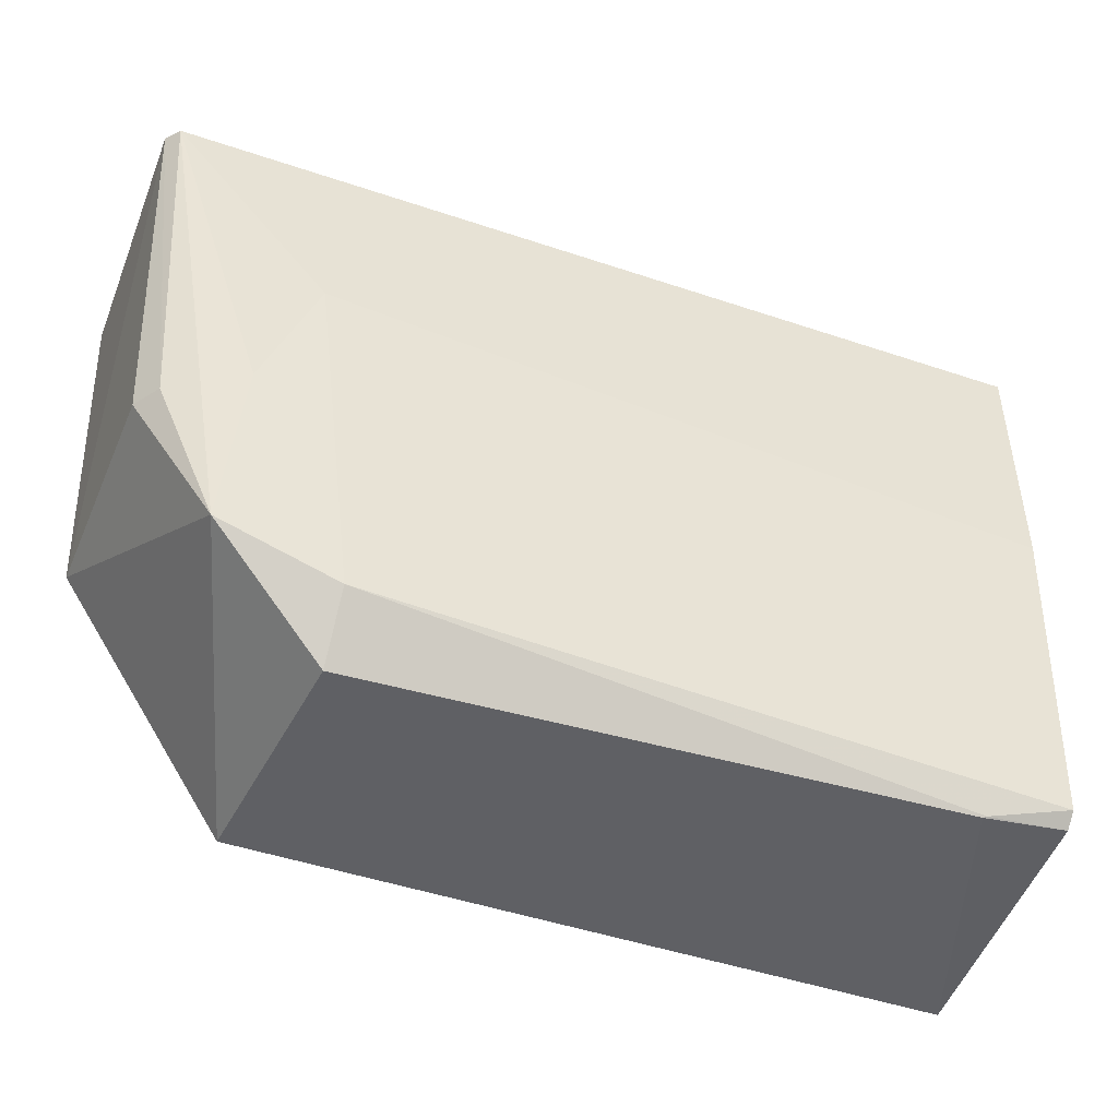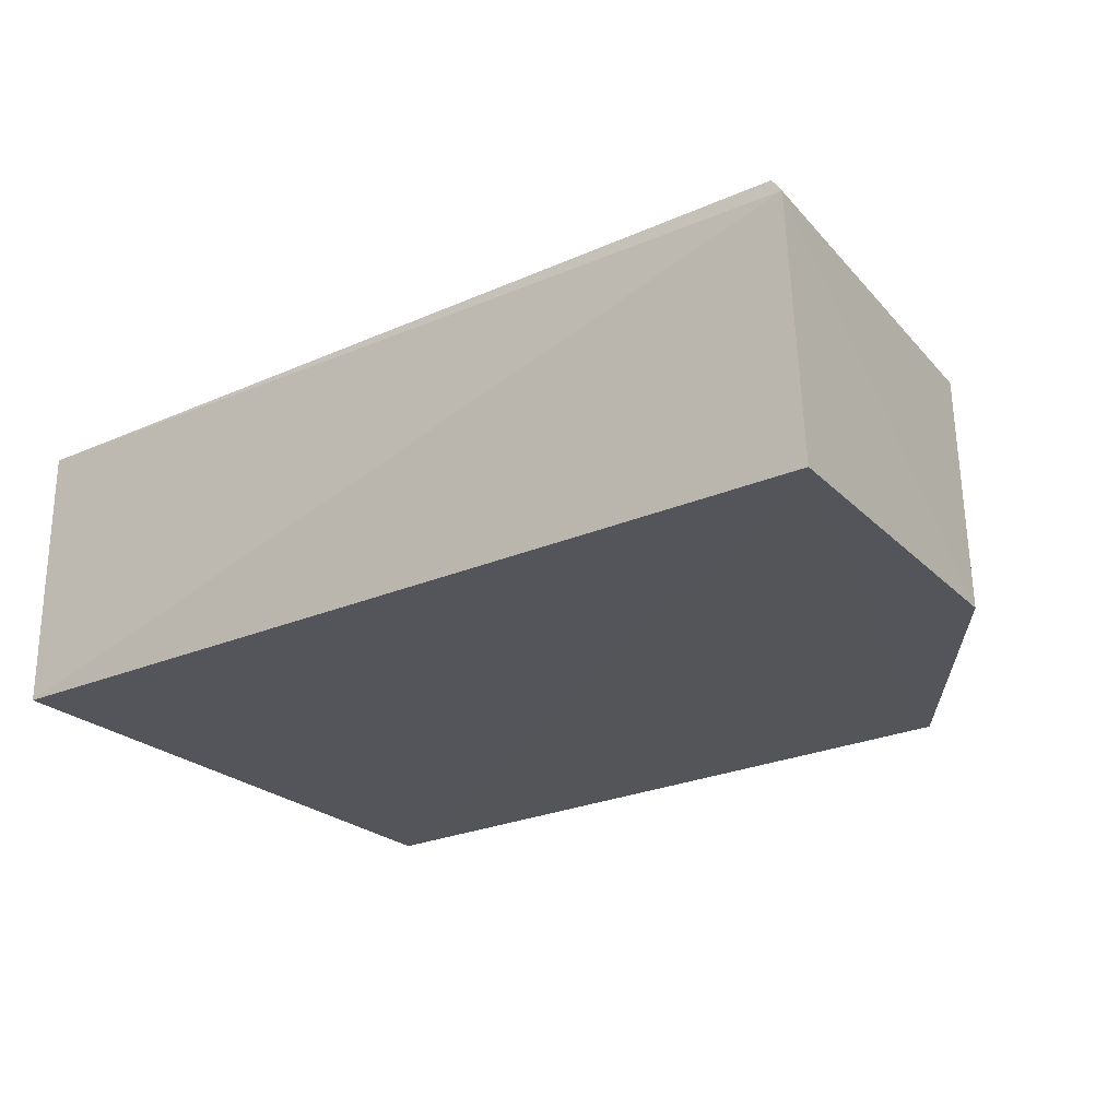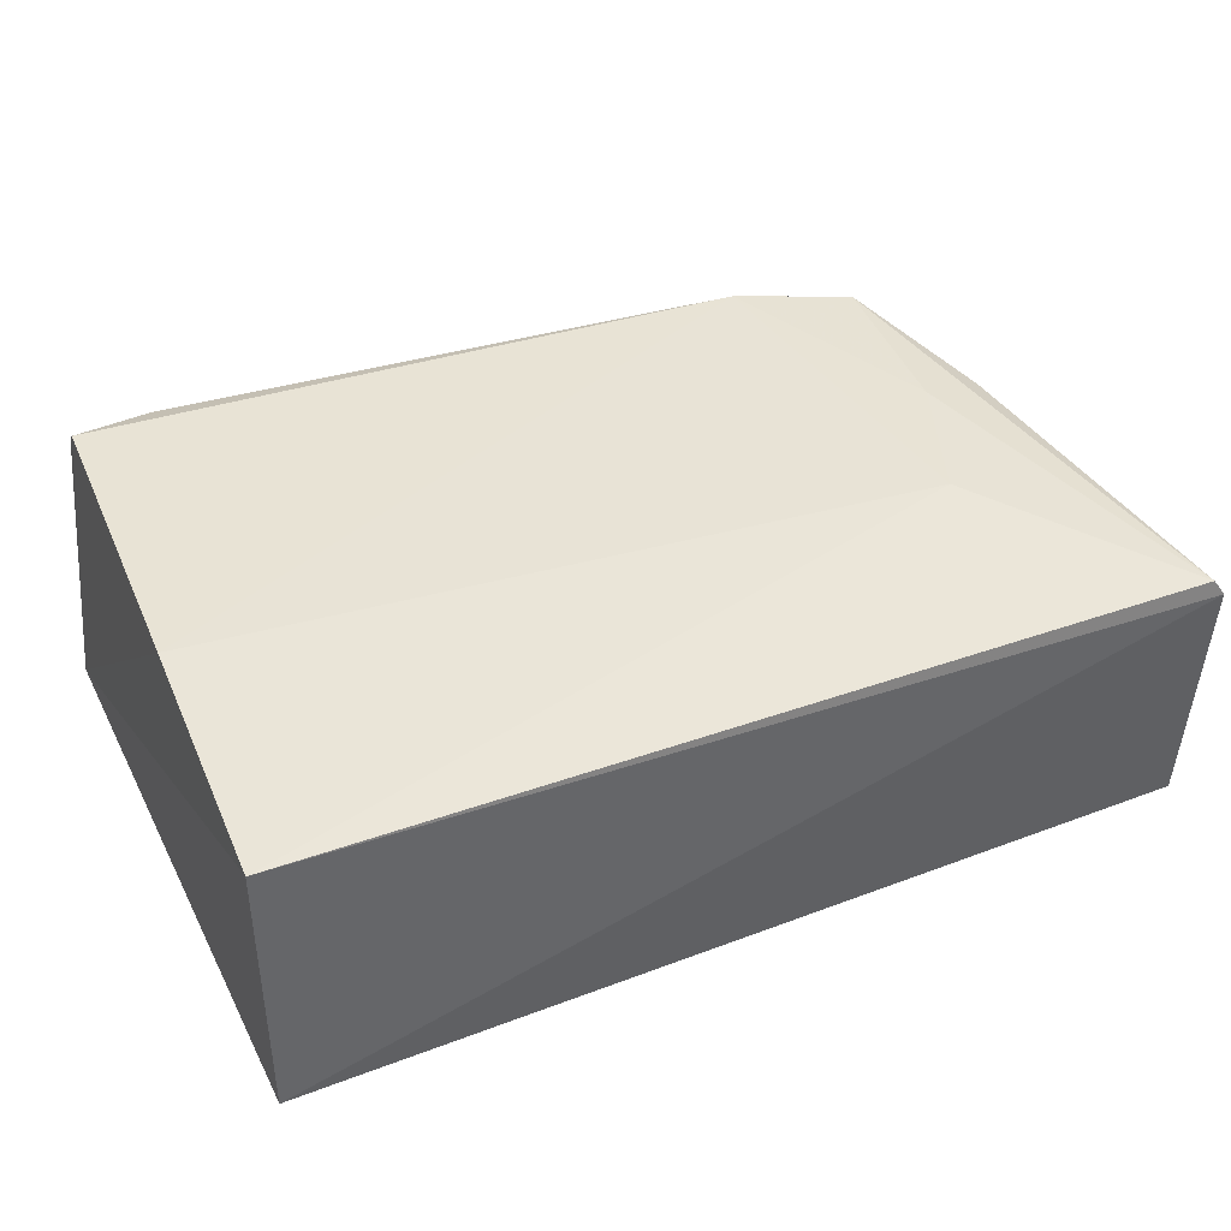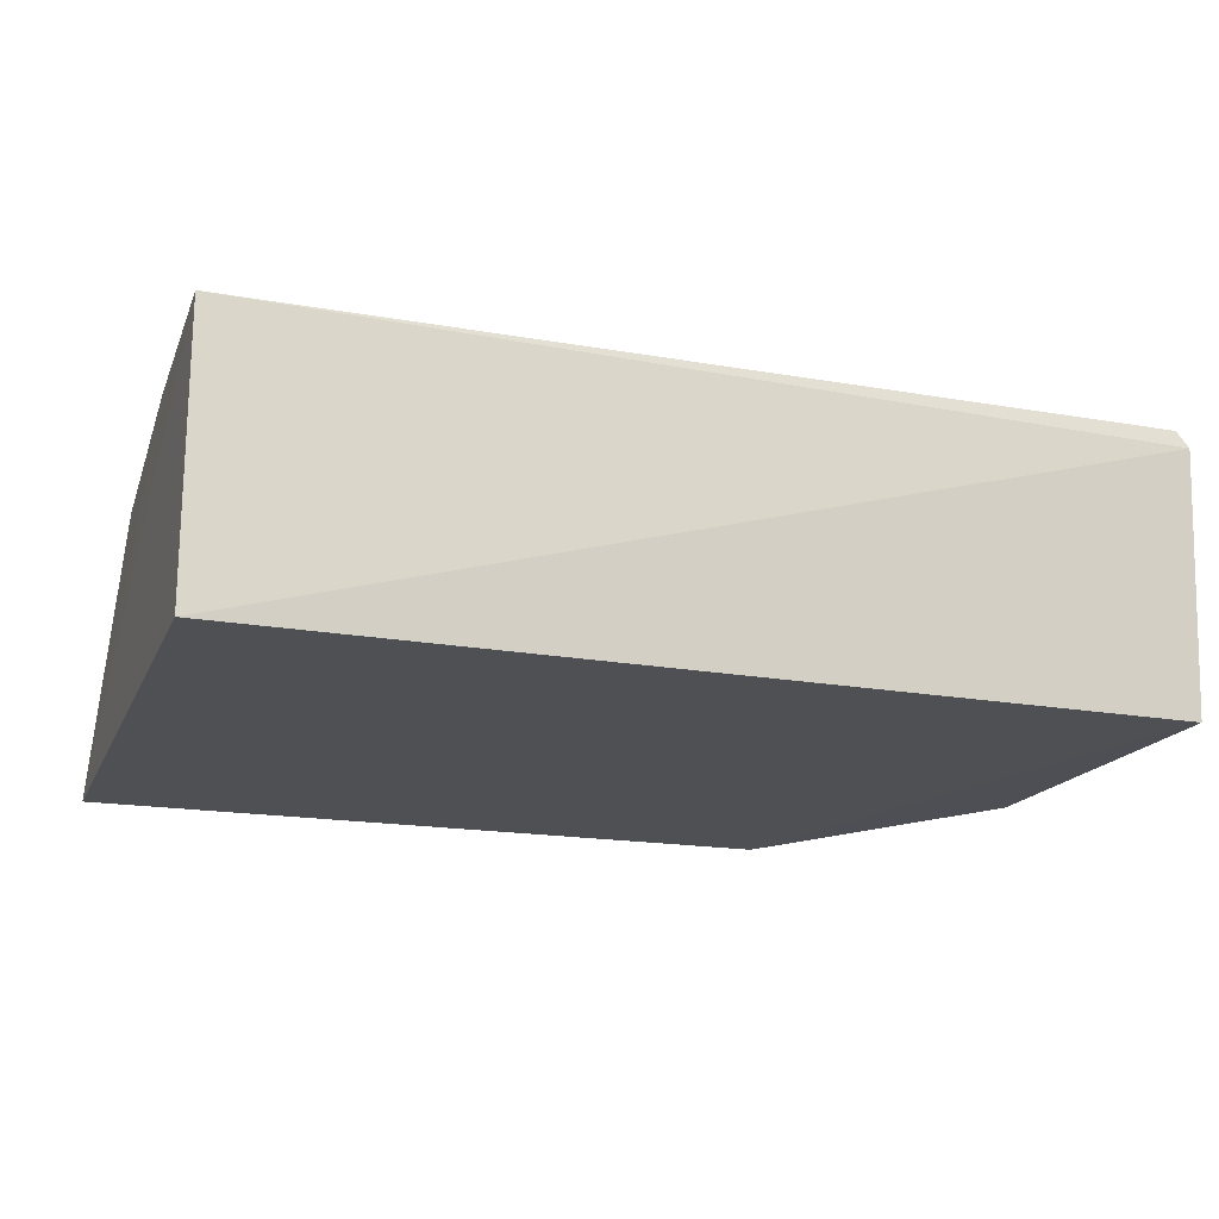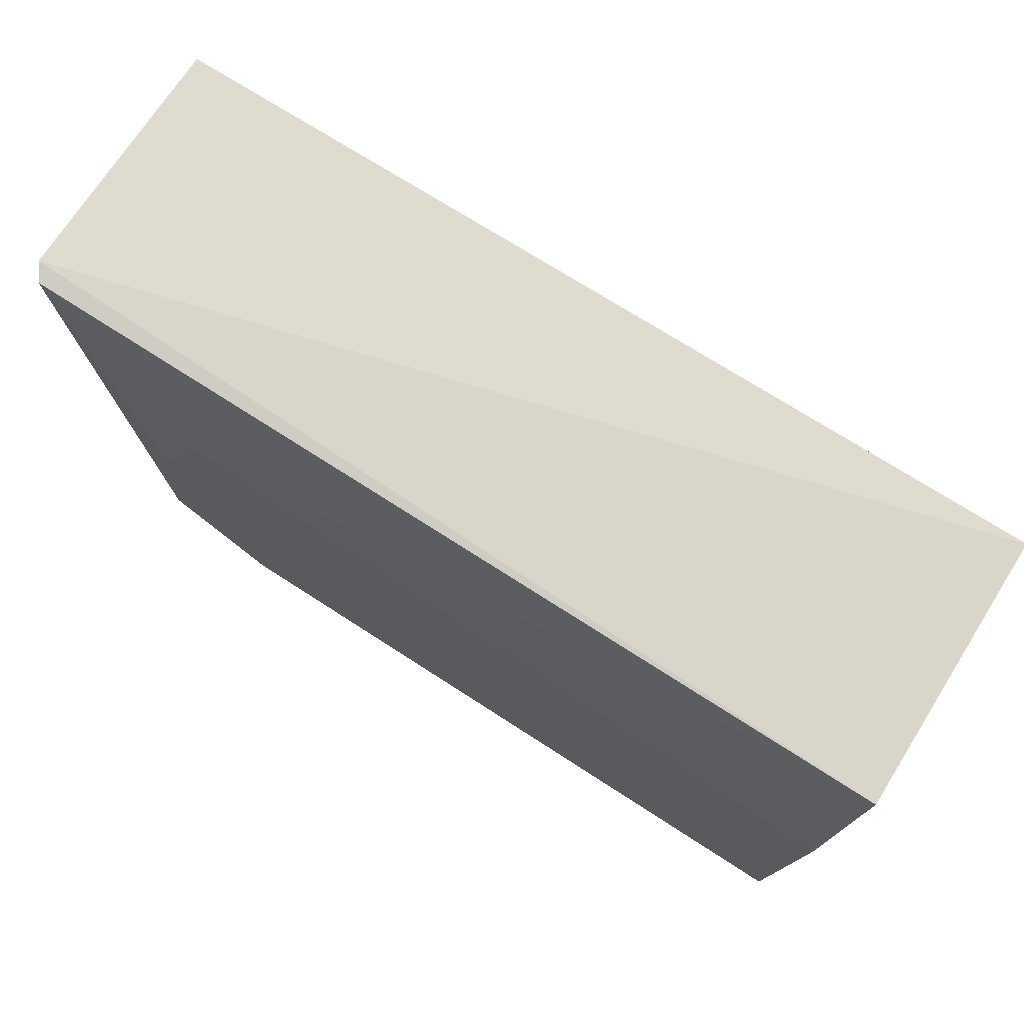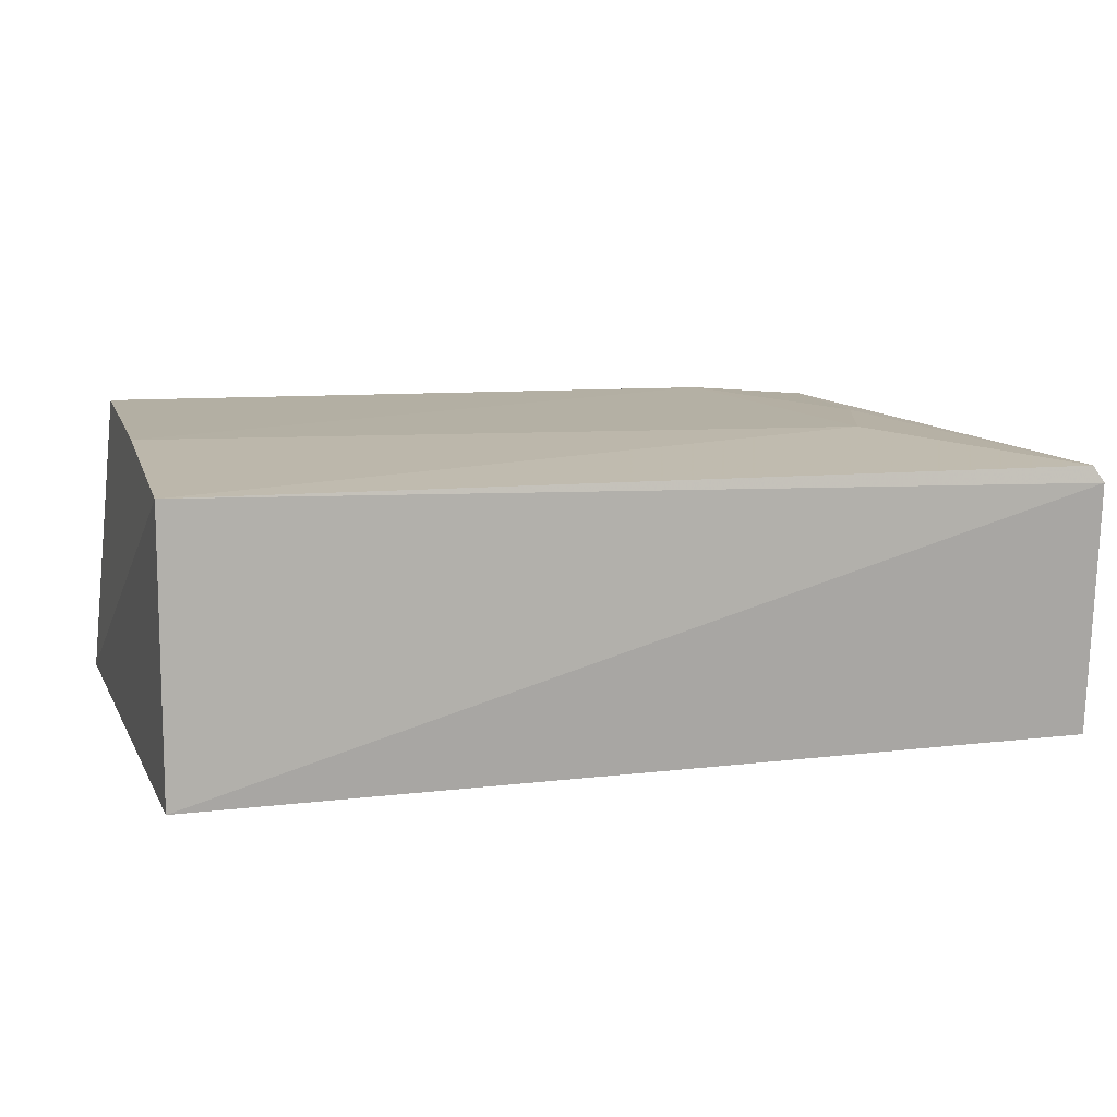
<metadata>
{"format":"obj","ext":"obj","renderer":"f3d","projection":"perspective","resolution":1024,"background":"white","views":[{"elev":-43.3,"azim":-21.4,"up":"+Y"},{"elev":-24.9,"azim":-144.9,"up":"+Z"},{"elev":40.0,"azim":154.8,"up":"+Z"},{"elev":-18.8,"azim":161.2,"up":"+Z"},{"elev":74.4,"azim":32.1,"up":"+Y"},{"elev":10.1,"azim":162.2,"up":"+Z"}]}
</metadata>
<code>
v -0.1683 -0.4763 0.255
v -0.1594 -0.4807 0.1511
v -0.1589 -0.2614 0.2503
v -0.4826 -0.2545 0.2422
v -0.416 -0.4758 0.1513
v -0.1591 -0.2617 0.1513
v -0.4435 -0.3754 0.2566
v -0.1627 -0.354 0.2575
v -0.4095 -0.4765 0.2439
v -0.4828 -0.2613 0.151
v -0.4786 -0.2556 0.2483
v -0.4764 -0.3831 0.2373
v -0.1682 -0.4714 0.2596
v -0.1993 -0.4798 0.2551
v -0.4235 -0.3271 0.2559
v -0.4504 -0.4395 0.2569
v -0.4782 -0.383 0.1515
v -0.4701 -0.3832 0.2474
v -0.198 -0.4792 0.2556
v -0.4092 -0.4552 0.2591
f 6 3 2
f 6 4 3
f 8 2 3
f 9 5 2
f 10 4 6
f 10 6 2
f 10 2 5
f 11 3 4
f 13 1 2
f 13 2 8
f 14 9 2
f 14 2 1
f 15 8 3
f 15 3 11
f 15 11 7
f 16 7 11
f 16 5 9
f 17 10 5
f 17 16 12
f 17 5 16
f 17 12 4
f 17 4 10
f 18 11 4
f 18 4 12
f 18 16 11
f 18 12 16
f 19 14 1
f 19 1 13
f 20 13 8
f 20 8 15
f 20 15 7
f 20 7 16
f 20 19 13
f 20 16 9
f 20 9 14
f 20 14 19

</code>
